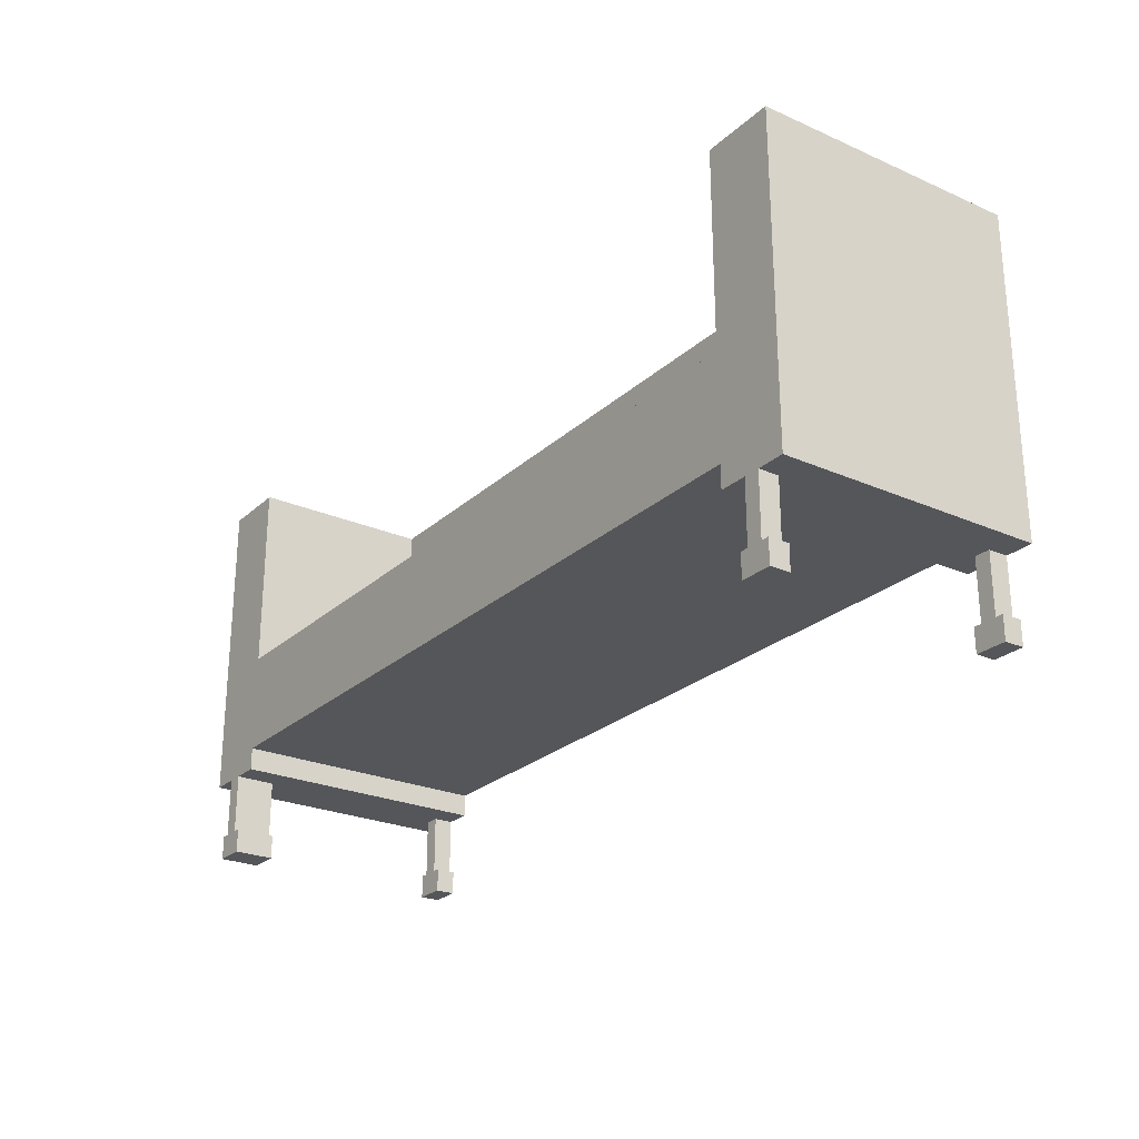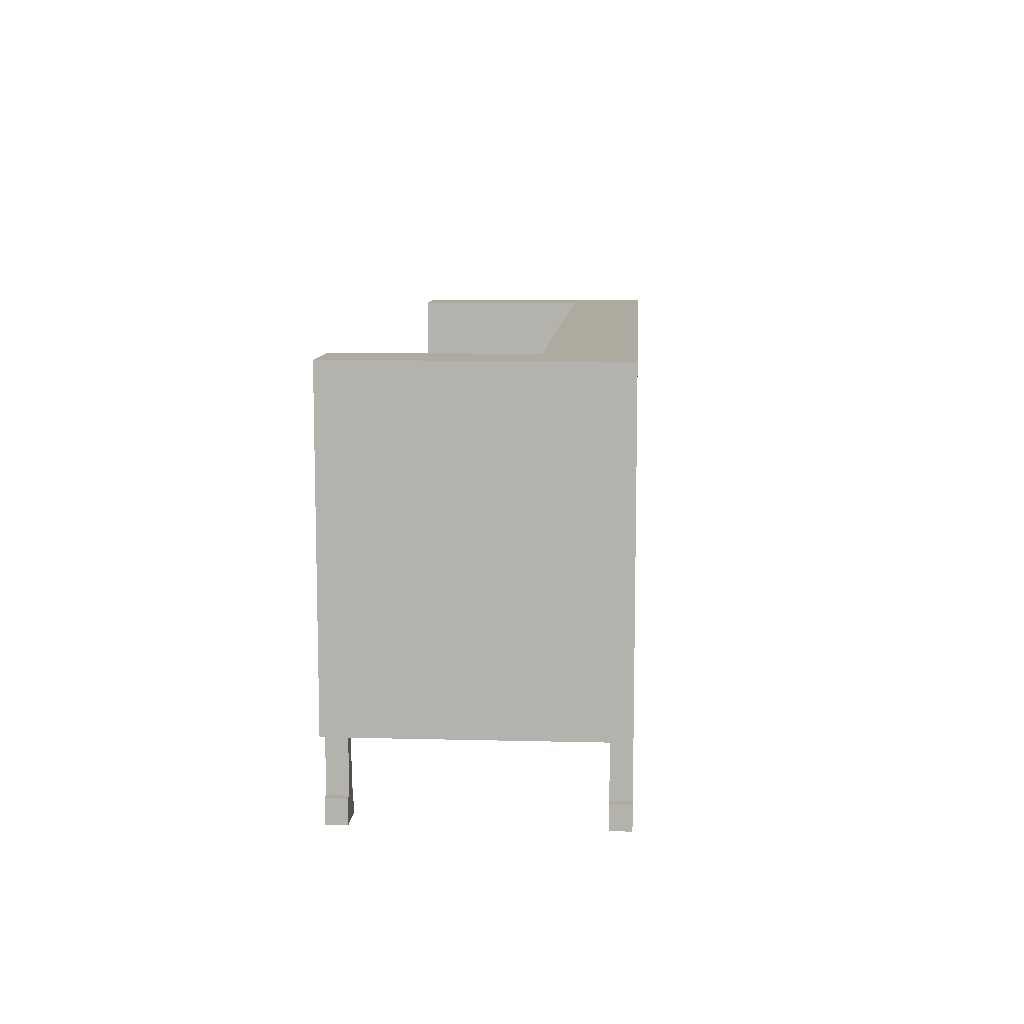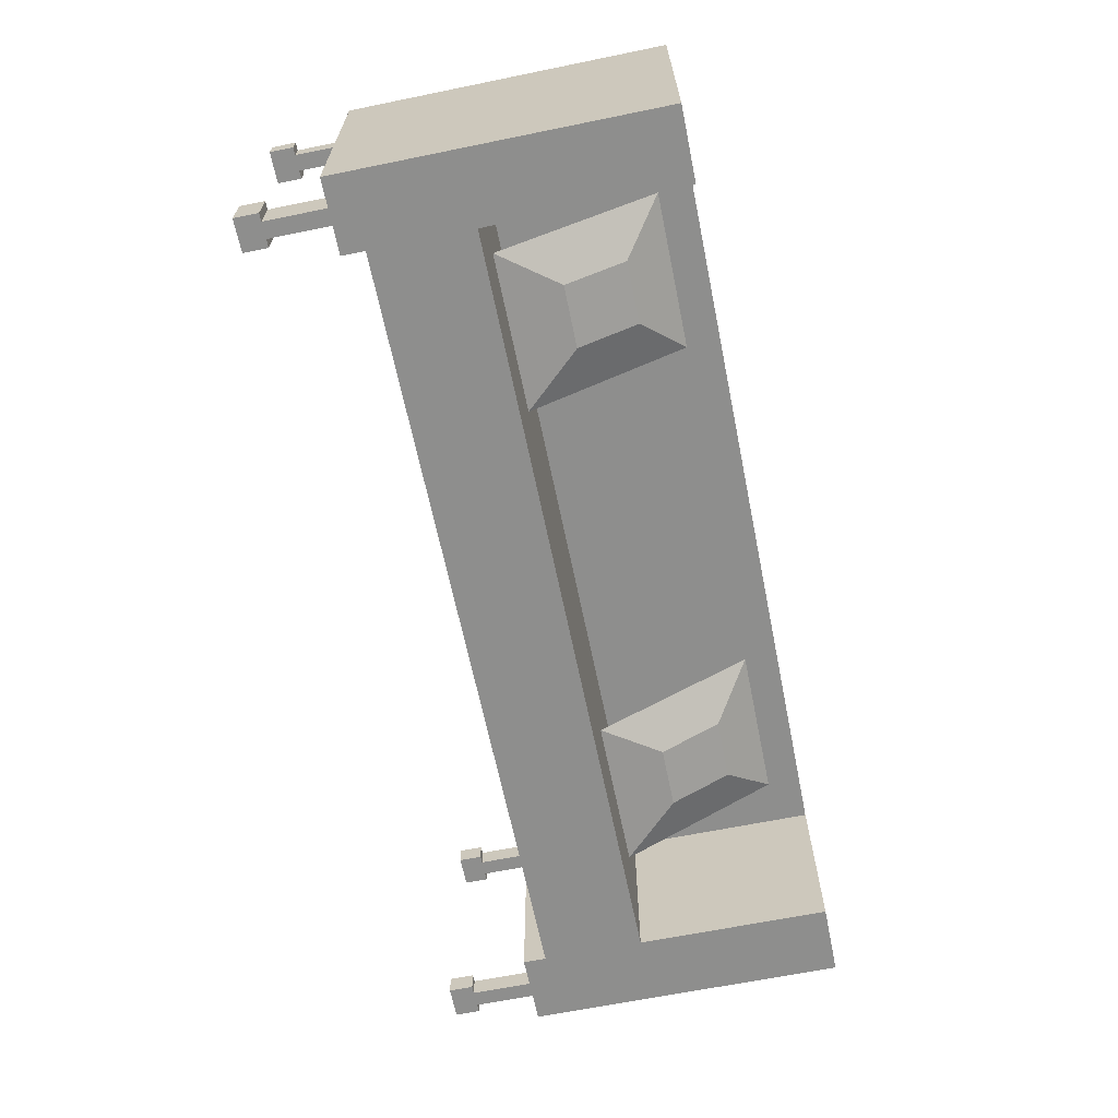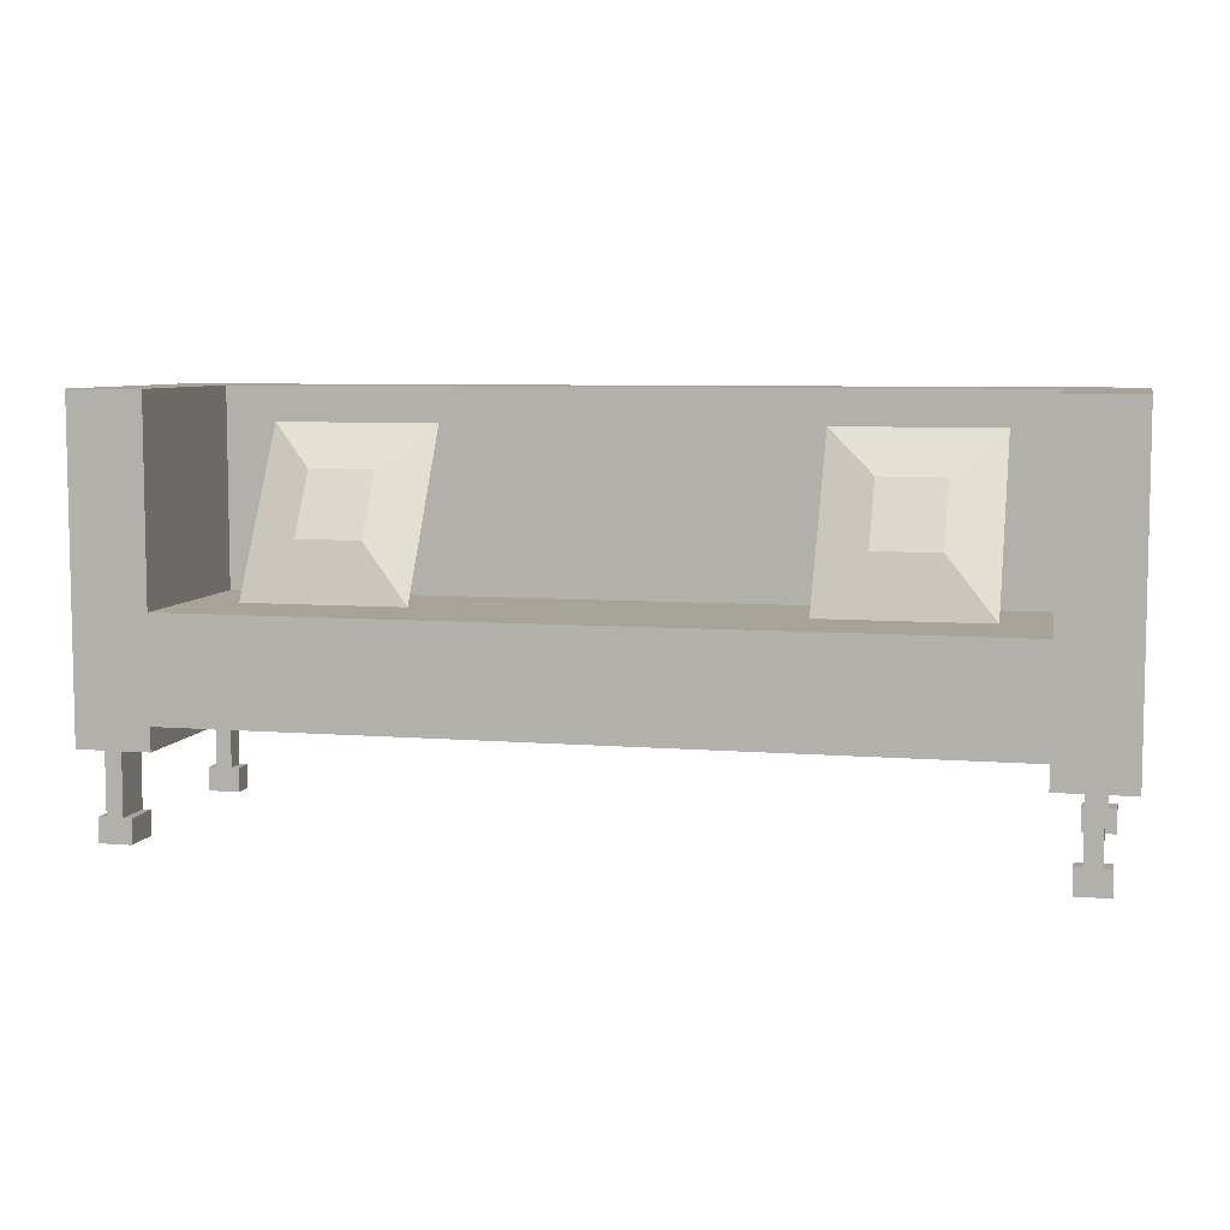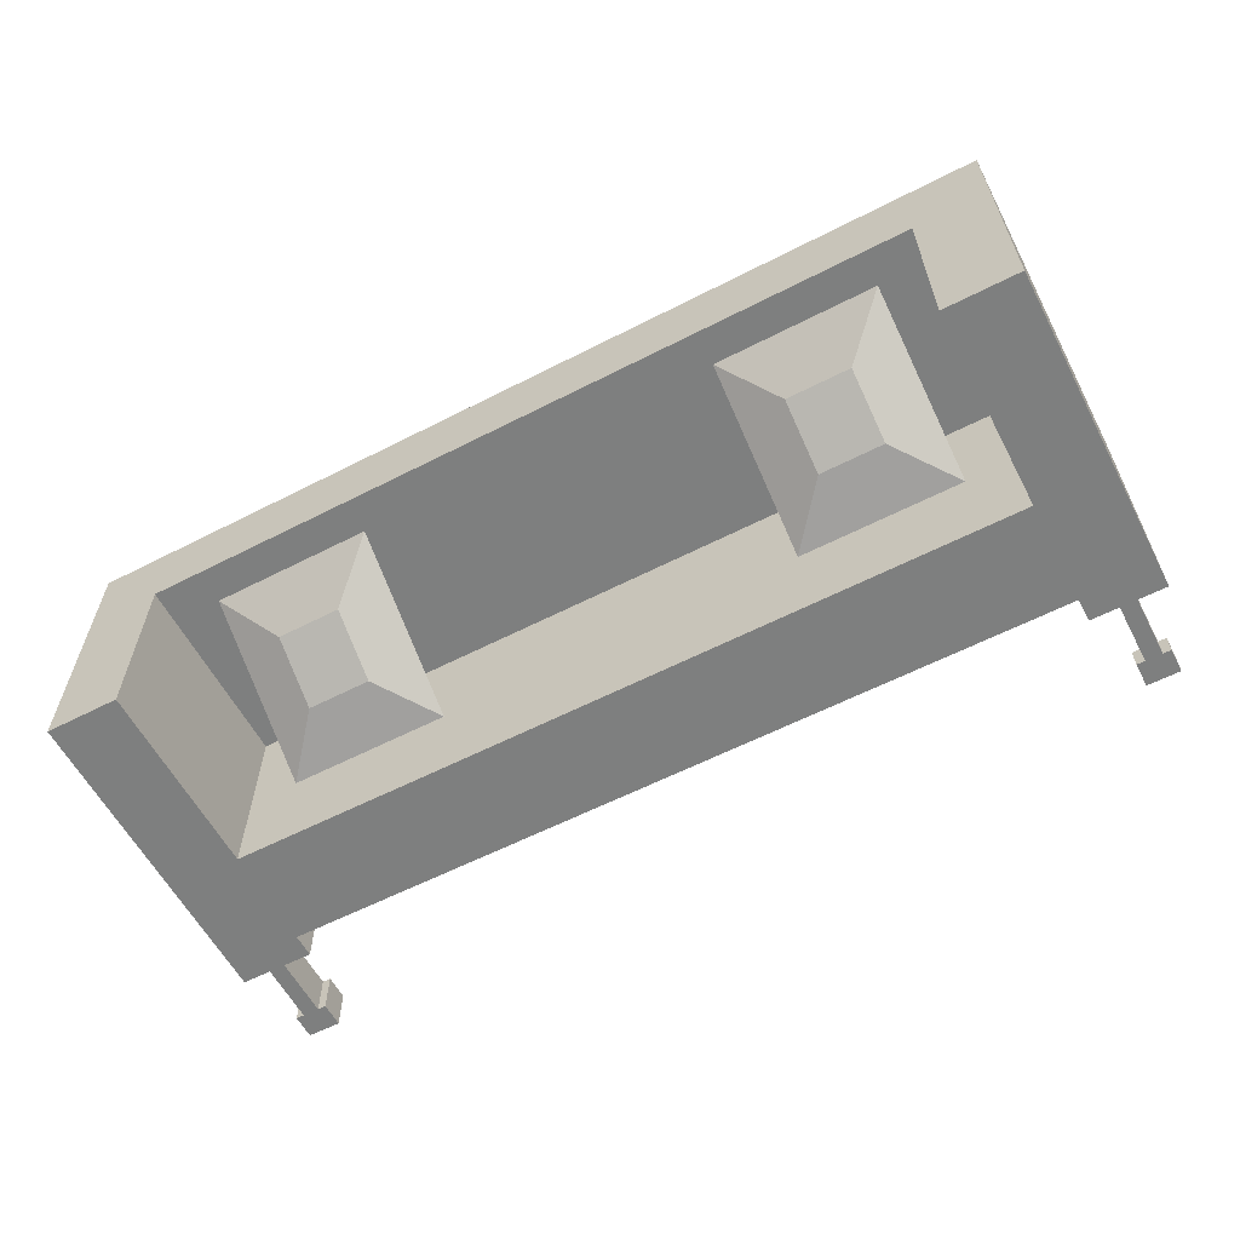
<metadata>
{"format":"obj","ext":"obj","renderer":"f3d","projection":"perspective","resolution":1024,"background":"white","views":[{"elev":-25.1,"azim":-125.3,"up":"+Y"},{"elev":9.5,"azim":-86.2,"up":"+Y"},{"elev":-64.9,"azim":101.6,"up":"+Z"},{"elev":6.9,"azim":-166.8,"up":"+Y"},{"elev":-59.6,"azim":-152.3,"up":"+Z"}]}
</metadata>
<code>
v 0.2184 0.1731 0.01027
v 0.2801 0.1136 -0.02542
v 0.2184 0.1136 -0.02542
v 0.2801 0.1731 0.01027
v 0.3263 0.05834 -0.0406
v 0.1722 0.2125 0.05188
v 0.3263 0.2125 0.05188
v 0.1722 0.05834 -0.0406
v 0.2801 0.09773 0.001014
v 0.2184 0.09773 0.001014
v 0.2184 0.1572 0.0367
v 0.2801 0.1572 0.0367
v -0.282 0.1731 0.01027
v -0.2203 0.1136 -0.02542
v -0.282 0.1136 -0.02542
v -0.2203 0.1731 0.01027
v -0.1741 0.05834 -0.0406
v -0.3282 0.2125 0.05188
v -0.1741 0.2125 0.05188
v -0.3282 0.05834 -0.0406
v -0.2203 0.09773 0.001014
v -0.282 0.09773 0.001014
v -0.282 0.1572 0.0367
v -0.2203 0.1572 0.0367
v -0.374 -0.03895 0.1289
v -0.374 -0.06111 -0.1254
v -0.374 -0.03895 -0.1254
v -0.374 -0.06111 0.1289
v -0.4433 0.2452 -0.1254
v -0.000216 -0.03895 0.1289
v -0.4009 -0.06111 0.1289
v -0.374 -0.01102 -0.1254
v 0.3735 -0.03895 -0.1254
v -0.374 0.2452 0.1289
v -0.4164 -0.06111 0.1289
v -0.4009 -0.06111 -0.1254
v -0.374 0.05834 -0.1254
v 0.3735 -0.03895 0.1289
v -0.4433 0.2452 0.1289
v -0.4433 -0.06111 0.1289
v -0.4009 -0.06111 0.1097
v -0.374 0.2452 -0.1254
v -0.1254 -0.01102 -0.1254
v 0.3735 -0.03269 -0.1254
v 0.3735 -0.06111 0.1289
v 0.3735 0.2452 0.1289
v -0.374 0.2452 0.05188
v -0.374 0.05834 0.05188
v -0.2497 0.05834 0.05188
v -0.4164 -0.06111 0.1097
v -0.4009 -0.06111 -0.1061
v -0.1254 0.03714 -0.1254
v 0.3735 -0.01102 -0.1254
v 0.4429 0.2452 -0.1254
v -0.4164 -0.06111 -0.1254
v -0.4433 -0.06111 -0.1254
v -0.4164 -0.06111 -0.1061
v 0.3735 -0.06111 -0.1254
v 0.4429 0.2452 0.1289
v -0.1254 0.05834 0.05188
v -0.1254 0.05834 -0.1254
v 0.125 -0.01102 -0.1254
v 0.4005 -0.06111 -0.1254
v 0.4005 -0.06111 0.1289
v 0.3735 0.2452 -0.1254
v 0.3735 0.2452 0.05188
v -0.1254 0.121 0.05188
v 0.125 0.03714 -0.1254
v 0.3735 0.05834 -0.1254
v 0.4005 -0.06111 -0.08683
v 0.4159 -0.06111 0.1289
v 0.4005 -0.06111 0.1097
v 0.3735 0.05834 0.05188
v 0.125 0.121 0.05188
v -0.000216 0.05834 0.05188
v 0.125 0.05834 -0.1254
v 0.4429 -0.06111 0.1289
v 0.2493 0.05834 0.05188
v 0.125 0.05834 0.05188
v 0.4159 -0.06111 -0.08683
v 0.4429 -0.06111 -0.1254
v 0.4159 -0.06111 -0.1254
v 0.4159 -0.06111 0.1097
v -0.4164 -0.1189 0.1289
v -0.4009 -0.1189 -0.1254
v 0.125 0.2452 0.1289
v -0.1254 0.2452 0.1289
v -0.4009 -0.1189 0.1289
v -0.4009 -0.1189 0.1097
v -0.4164 -0.1189 -0.1254
v -0.4164 -0.1189 -0.1061
v 0.125 0.2452 0.05188
v -0.1254 0.2452 0.05188
v -0.4241 -0.1189 0.1289
v -0.4164 -0.1189 0.1097
v -0.3932 -0.1189 -0.1254
v -0.4009 -0.1189 -0.1061
v -0.3932 -0.1189 0.1289
v -0.4241 -0.1189 0.1097
v -0.4241 -0.1189 -0.1254
v -0.3932 -0.1189 -0.1061
v -0.4241 -0.142 0.1289
v -0.3932 -0.1189 0.1097
v -0.3932 -0.142 -0.1254
v -0.4241 -0.1189 -0.1061
v 0.4005 -0.1189 -0.08683
v 0.4005 -0.1189 0.1289
v -0.3932 -0.142 0.1289
v -0.4241 -0.142 0.1097
v -0.3932 -0.142 0.1097
v 0.4159 -0.1189 -0.1254
v -0.4241 -0.142 -0.1254
v -0.3932 -0.142 -0.1061
v -0.4241 -0.142 -0.1061
v 0.4005 -0.1189 -0.1254
v 0.4159 -0.1189 0.1289
v 0.4159 -0.1189 0.1097
v 0.4005 -0.1189 0.1097
v 0.3928 -0.1189 -0.1254
v 0.4159 -0.1189 -0.08683
v 0.3928 -0.1189 0.1289
v 0.3928 -0.1189 0.1097
v 0.4236 -0.1189 -0.1254
v 0.3928 -0.1189 -0.08683
v 0.4236 -0.1189 0.1289
v 0.4236 -0.1189 0.1097
v 0.4236 -0.1189 -0.08683
v 0.3928 -0.142 -0.08683
v 0.4236 -0.142 -0.1254
v 0.3928 -0.142 0.1289
v 0.4236 -0.142 0.1097
v 0.3928 -0.142 -0.1254
v 0.4236 -0.142 0.1289
v 0.3928 -0.142 0.1097
v 0.4236 -0.142 -0.08683
v 0.2493 0.05834 -0.0406
v -0.2497 0.05834 -0.0406
v -0.3268 0.05834 -0.0406
g mesh1_mesh1-geometry
f 1 2 3
f 2 1 4
f 3 2 1
f 4 1 2
f 5 3 2
f 2 3 5
f 3 6 1
f 1 6 3
f 6 4 1
f 1 4 6
f 7 2 4
f 4 2 7
f 3 5 8
f 8 5 3
f 2 7 5
f 5 7 2
f 6 3 8
f 8 3 6
f 4 6 7
f 7 6 4
f 7 8 5
f 5 8 7
f 9 8 5
f 5 8 9
f 7 9 5
f 5 9 7
f 8 7 6
f 6 7 8
f 10 6 8
f 8 6 10
f 11 7 6
f 6 7 11
f 8 9 10
f 10 9 8
f 9 7 12
f 12 7 9
f 6 10 11
f 11 10 6
f 7 11 12
f 12 11 7
f 12 10 9
f 9 10 12
f 10 12 11
f 11 12 10
g mesh2_mesh2-geometry
l 3 2
l 1 3
l 3 8
l 2 4
l 2 5
l 4 1
l 1 6
l 8 5
l 6 8
l 10 8
l 4 7
l 7 5
l 9 5
l 7 6
l 11 6
l 11 10
l 10 9
l 12 7
l 9 12
l 11 12
g mesh3_mesh3-geometry
f 13 14 15
f 14 13 16
f 15 14 13
f 16 13 14
f 17 15 14
f 14 15 17
f 15 18 13
f 13 18 15
f 18 16 13
f 13 16 18
f 19 14 16
f 16 14 19
f 15 17 20
f 20 17 15
f 14 19 17
f 17 19 14
f 18 15 20
f 20 15 18
f 16 18 19
f 19 18 16
f 19 20 17
f 17 20 19
f 21 20 17
f 17 20 21
f 19 21 17
f 17 21 19
f 20 19 18
f 18 19 20
f 22 18 20
f 20 18 22
f 23 19 18
f 18 19 23
f 20 21 22
f 22 21 20
f 21 19 24
f 24 19 21
f 18 22 23
f 23 22 18
f 19 23 24
f 24 23 19
f 24 22 21
f 21 22 24
f 22 24 23
f 23 24 22
g mesh4_mesh4-geometry
l 15 14
l 13 15
l 15 20
l 14 16
l 14 17
l 16 13
l 13 18
l 20 17
l 18 20
l 22 20
l 16 19
l 19 17
l 21 17
l 19 18
l 23 18
l 23 22
l 22 21
l 24 19
l 21 24
l 23 24
g mesh5_mesh5-geometry
f 25 26 27
f 26 25 28
f 29 27 26
f 27 30 25
f 25 31 28
f 31 26 28
f 27 29 32
f 33 30 27
f 34 25 30
f 31 25 35
f 26 31 36
f 32 29 37
f 32 33 27
f 30 33 38
f 39 25 34
f 35 25 40
f 36 31 41
f 37 29 42
f 37 43 32
f 33 32 44
f 33 45 38
f 46 30 38
f 40 25 39
f 34 29 39
f 37 47 48
f 49 37 48
f 47 49 48
f 47 29 34
f 40 50 35
f 36 41 51
f 29 47 42
f 47 37 42
f 43 37 52
f 53 32 43
f 44 32 53
f 54 33 44
f 55 40 56
f 57 40 55
f 45 33 58
f 45 59 38
f 38 59 46
f 39 29 40
f 60 37 49
f 49 47 60
f 50 40 57
f 50 51 41
f 52 37 61
f 52 62 43
f 53 43 62
f 54 44 53
f 33 54 58
f 51 50 57
f 63 45 58
f 64 59 45
f 59 65 46
f 46 65 66
f 37 60 61
f 60 47 67
f 68 52 61
f 62 52 68
f 68 53 62
f 54 53 69
f 70 45 63
f 71 59 64
f 45 72 64
f 53 68 69
f 65 59 54
f 65 73 66
f 73 74 66
f 75 61 60
f 67 75 60
f 68 61 76
f 54 69 65
f 72 45 70
f 59 71 77
f 73 65 69
f 76 73 69
f 69 68 76
f 77 54 59
f 78 74 73
f 79 61 75
f 61 79 76
f 80 72 70
f 71 81 77
f 82 71 83
f 72 80 83
f 73 76 78
f 74 78 79
f 74 79 75
f 78 76 79
f 81 71 82
f 82 83 80
g mesh5_mesh5-geometry
f 27 26 25
f 28 25 26
f 26 27 29
f 25 30 27
f 27 48 25
f 25 48 27
f 28 31 25
f 28 26 31
f 32 29 27
f 26 29 36
f 27 30 33
f 30 25 34
f 32 48 27
f 27 48 32
f 25 48 34
f 34 48 25
f 35 25 31
f 36 31 26
f 37 29 32
f 27 33 32
f 36 29 55
f 38 33 30
f 34 25 39
f 30 34 46
f 48 32 37
f 37 32 48
f 34 48 47
f 47 48 34
f 40 25 35
f 35 31 84
f 31 41 35
f 41 31 36
f 42 29 37
f 32 43 37
f 44 32 33
f 56 55 29
f 36 55 85
f 55 57 36
f 38 45 33
f 38 44 33
f 33 44 38
f 38 30 46
f 39 25 40
f 39 29 34
f 86 46 34
f 48 47 37
f 48 37 49
f 48 49 47
f 34 29 47
f 34 47 87
f 35 50 40
f 88 84 31
f 35 84 50
f 50 35 41
f 41 89 31
f 51 41 36
f 42 47 29
f 42 37 47
f 52 37 43
f 43 32 53
f 53 32 44
f 44 33 54
f 56 40 55
f 56 29 40
f 90 85 55
f 36 85 51
f 51 36 57
f 55 40 57
f 57 91 55
f 58 33 45
f 38 59 45
f 44 38 53
f 53 38 44
f 46 59 38
f 66 38 46
f 46 38 66
f 40 29 39
f 86 92 46
f 87 86 34
f 49 37 60
f 60 47 49
f 93 87 47
f 57 40 50
f 84 88 94
f 88 31 89
f 95 50 84
f 41 51 50
f 41 50 89
f 61 37 52
f 43 62 52
f 62 43 53
f 53 44 54
f 58 54 33
f 85 90 96
f 90 55 91
f 97 51 85
f 57 50 51
f 57 51 91
f 58 45 63
f 45 59 64
f 53 38 69
f 69 38 53
f 46 65 59
f 73 38 66
f 66 38 73
f 66 46 92
f 66 65 46
f 92 86 93
f 87 93 86
f 61 60 37
f 67 47 60
f 47 67 93
f 88 98 94
f 94 99 84
f 88 89 98
f 95 89 50
f 95 84 99
f 61 52 68
f 68 52 62
f 62 53 68
f 69 53 54
f 58 63 54
f 90 100 96
f 96 101 85
f 90 91 100
f 97 91 51
f 97 85 101
f 63 45 70
f 64 59 71
f 64 72 45
f 69 38 73
f 73 38 69
f 69 68 53
f 54 59 65
f 66 73 65
f 66 74 73
f 92 74 66
f 92 93 74
f 60 61 75
f 60 75 67
f 93 67 74
f 94 98 102
f 94 102 99
f 103 98 89
f 89 95 103
f 95 99 103
f 76 61 68
f 65 69 54
f 82 54 63
f 96 100 104
f 96 104 101
f 105 100 91
f 91 97 105
f 97 101 105
f 70 45 72
f 70 106 63
f 70 63 80
f 77 71 59
f 64 71 107
f 71 83 64
f 64 107 72
f 72 64 83
f 69 65 73
f 69 73 76
f 76 68 69
f 59 54 77
f 73 74 78
f 75 61 79
f 75 74 67
f 108 102 98
f 109 99 102
f 103 110 98
f 103 99 110
f 76 79 61
f 81 54 82
f 82 63 111
f 82 80 63
f 112 104 100
f 113 101 104
f 105 114 100
f 105 101 114
f 70 72 80
f 115 63 106
f 70 80 106
f 77 81 71
f 116 107 71
f 83 71 82
f 83 117 71
f 118 72 107
f 83 80 72
f 83 72 117
f 78 76 73
f 54 81 77
f 79 78 74
f 75 79 74
f 108 110 102
f 108 98 110
f 109 110 99
f 109 102 110
f 79 76 78
f 82 71 81
f 115 111 63
f 82 111 80
f 80 83 82
f 112 114 104
f 112 100 114
f 113 114 101
f 113 104 114
f 115 106 119
f 120 106 80
f 107 116 121
f 116 71 117
f 118 117 72
f 118 107 122
f 111 115 123
f 120 80 111
f 124 119 106
f 115 119 123
f 106 120 124
f 116 125 121
f 121 122 107
f 116 117 125
f 117 118 126
f 118 122 126
f 123 127 111
f 120 111 127
f 124 128 119
f 123 119 129
f 120 127 124
f 121 125 130
f 121 130 122
f 126 125 117
f 126 122 131
f 123 129 127
f 132 119 128
f 124 127 128
f 132 129 119
f 133 130 125
f 134 122 130
f 126 131 125
f 134 131 122
f 135 127 129
f 132 128 129
f 135 128 127
f 133 131 130
f 133 125 131
f 134 130 131
f 135 129 128
g mesh5_mesh5-geometry
f 36 29 26
f 55 29 36
f 46 34 30
f 29 55 56
f 34 46 86
f 87 47 34
f 40 29 56
f 46 92 86
f 34 86 87
f 47 87 93
f 92 46 66
f 93 86 92
f 86 93 87
f 93 67 47
f 54 63 58
f 66 74 92
f 74 93 92
f 74 67 93
f 63 54 82
f 80 63 70
f 67 74 75
f 82 54 81
f 63 80 82
f 77 81 54
g mesh5_mesh5-geometry
f 84 31 35
f 35 41 31
f 85 55 36
f 36 57 55
f 31 84 88
f 50 84 35
f 41 35 50
f 31 89 41
f 55 85 90
f 51 85 36
f 57 36 51
f 55 91 57
f 94 88 84
f 89 31 88
f 84 50 95
f 89 50 41
f 96 90 85
f 91 55 90
f 85 51 97
f 91 51 57
f 94 98 88
f 84 99 94
f 98 89 88
f 50 89 95
f 99 84 95
f 96 100 90
f 85 101 96
f 100 91 90
f 51 91 97
f 101 85 97
f 102 98 94
f 99 102 94
f 89 98 103
f 103 95 89
f 103 99 95
f 104 100 96
f 101 104 96
f 91 100 105
f 105 97 91
f 105 101 97
f 63 106 70
f 107 71 64
f 64 83 71
f 72 107 64
f 83 64 72
f 98 102 108
f 102 99 109
f 98 110 103
f 110 99 103
f 111 63 82
f 100 104 112
f 104 101 113
f 100 114 105
f 114 101 105
f 106 63 115
f 106 80 70
f 71 107 116
f 71 117 83
f 107 72 118
f 117 72 83
f 102 110 108
f 110 98 108
f 99 110 109
f 110 102 109
f 63 111 115
f 80 111 82
f 104 114 112
f 114 100 112
f 101 114 113
f 114 104 113
f 119 106 115
f 80 106 120
f 121 116 107
f 117 71 116
f 72 117 118
f 122 107 118
f 123 115 111
f 111 80 120
f 106 119 124
f 123 119 115
f 124 120 106
f 121 125 116
f 107 122 121
f 125 117 116
f 126 118 117
f 126 122 118
f 111 127 123
f 127 111 120
f 119 128 124
f 129 119 123
f 124 127 120
f 130 125 121
f 122 130 121
f 117 125 126
f 131 122 126
f 127 129 123
f 128 119 132
f 128 127 124
f 119 129 132
f 125 130 133
f 130 122 134
f 125 131 126
f 122 131 134
f 129 127 135
f 129 128 132
f 127 128 135
f 130 131 133
f 131 125 133
f 131 130 134
f 128 129 135
g mesh6_mesh6-geometry
l 78 136
l 136 5
g mesh7_mesh7-geometry
l 49 137
l 137 138

</code>
